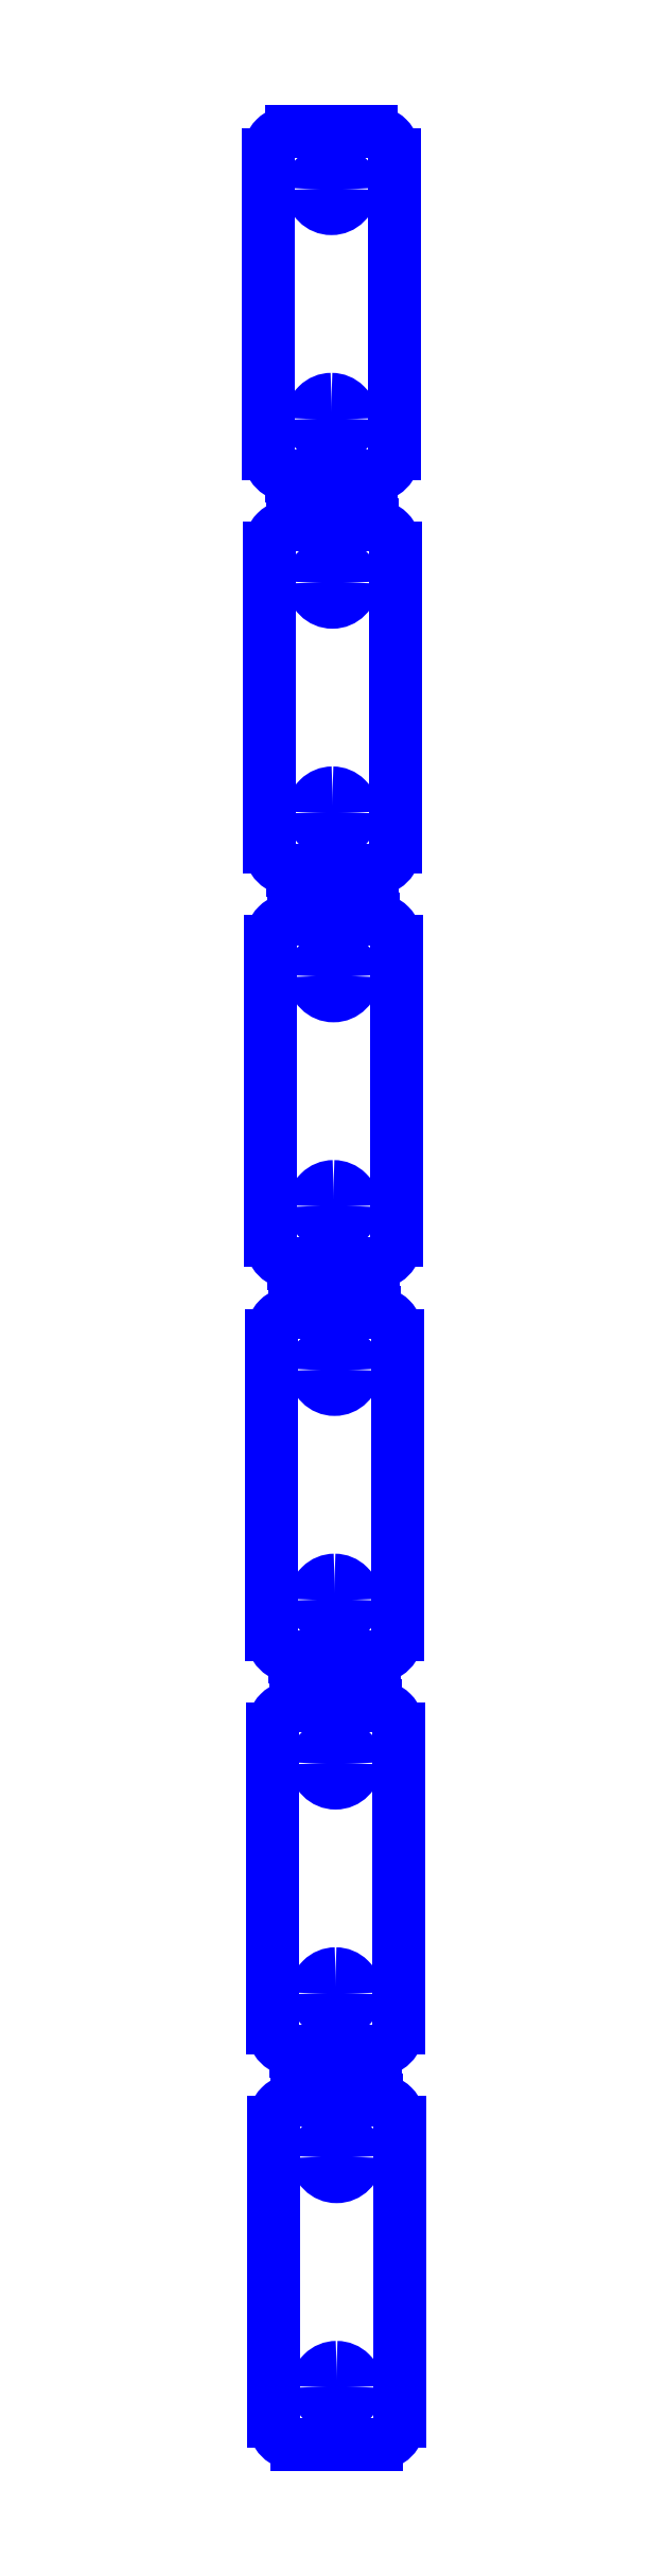
<metadata>
{"format":"dxf","ext":"dxf","renderer":"ezdxf+matplotlib","layout":"modelspace","background":"white","min_lineweight":24,"dpi":150}
</metadata>
<code>
0
SECTION
2
ENTITIES
0
LINE
8
5
10
1
20
1.079
30
0
11
1
21
2.102
31
0
0
LINE
8
5
10
1.431
20
2.102
30
0
11
1.431
21
1.079
31
0
0
LINE
8
5
10
1.079
20
2.181
30
0
11
1.352
21
2.181
31
0
0
LINE
8
5
10
1.352
20
1
30
0
11
1.079
21
1
31
0
0
ARC
8
5
10
1.215
20
1.984
30
0
40
0.06693
50
180
51
360
0
ARC
8
5
10
1.215
20
1.984
30
0
40
0.06693
50
360
51
180
0
ARC
8
5
10
1.215
20
1.197
30
0
40
0.06693
50
180
51
360
0
ARC
8
5
10
1.215
20
1.197
30
0
40
0.06693
50
360
51
90
0
ARC
8
5
10
1.215
20
1.197
30
0
40
0.06693
50
90
51
180
0
ARC
8
5
10
1.079
20
2.102
30
0
40
0.07874
50
90
51
180
0
ARC
8
5
10
1.079
20
1.079
30
0
40
0.07874
50
180
51
270
0
ARC
8
5
10
1.352
20
2.102
30
0
40
0.07874
50
360
51
90
0
ARC
8
5
10
1.352
20
1.079
30
0
40
0.07874
50
270
51
360
0
LINE
8
5
10
0.9965
20
2.427
30
0
11
0.9965
21
3.45
31
0
0
LINE
8
5
10
1.427
20
3.45
30
0
11
1.427
21
2.427
31
0
0
LINE
8
5
10
1.075
20
3.529
30
0
11
1.348
21
3.529
31
0
0
LINE
8
5
10
1.348
20
2.348
30
0
11
1.075
21
2.348
31
0
0
ARC
8
5
10
1.212
20
3.332
30
0
40
0.06693
50
180
51
360
0
ARC
8
5
10
1.212
20
3.332
30
0
40
0.06693
50
360
51
180
0
ARC
8
5
10
1.212
20
2.545
30
0
40
0.06693
50
180
51
360
0
ARC
8
5
10
1.212
20
2.545
30
0
40
0.06693
50
360
51
90
0
ARC
8
5
10
1.212
20
2.545
30
0
40
0.06693
50
90
51
180
0
ARC
8
5
10
1.075
20
3.45
30
0
40
0.07874
50
90
51
180
0
ARC
8
5
10
1.075
20
2.427
30
0
40
0.07874
50
180
51
270
0
ARC
8
5
10
1.348
20
3.45
30
0
40
0.07874
50
360
51
90
0
ARC
8
5
10
1.348
20
2.427
30
0
40
0.07874
50
270
51
360
0
LINE
8
5
10
0.9929
20
3.775
30
0
11
0.9929
21
4.799
31
0
0
LINE
8
5
10
1.424
20
4.799
30
0
11
1.424
21
3.775
31
0
0
LINE
8
5
10
1.072
20
4.877
30
0
11
1.345
21
4.877
31
0
0
LINE
8
5
10
1.345
20
3.696
30
0
11
1.072
21
3.696
31
0
0
ARC
8
5
10
1.208
20
4.68
30
0
40
0.06693
50
180
51
360
0
ARC
8
5
10
1.208
20
4.68
30
0
40
0.06693
50
360
51
180
0
ARC
8
5
10
1.208
20
3.893
30
0
40
0.06693
50
180
51
360
0
ARC
8
5
10
1.208
20
3.893
30
0
40
0.06693
50
360
51
90
0
ARC
8
5
10
1.208
20
3.893
30
0
40
0.06693
50
90
51
180
0
ARC
8
5
10
1.072
20
4.799
30
0
40
0.07874
50
90
51
180
0
ARC
8
5
10
1.072
20
3.775
30
0
40
0.07874
50
180
51
270
0
ARC
8
5
10
1.345
20
4.799
30
0
40
0.07874
50
360
51
90
0
ARC
8
5
10
1.345
20
3.775
30
0
40
0.07874
50
270
51
360
0
LINE
8
5
10
0.9894
20
5.123
30
0
11
0.9894
21
6.147
31
0
0
LINE
8
5
10
1.42
20
6.147
30
0
11
1.42
21
5.123
31
0
0
LINE
8
5
10
1.068
20
6.225
30
0
11
1.341
21
6.225
31
0
0
LINE
8
5
10
1.341
20
5.044
30
0
11
1.068
21
5.044
31
0
0
ARC
8
5
10
1.205
20
6.029
30
0
40
0.06693
50
180
51
360
0
ARC
8
5
10
1.205
20
6.029
30
0
40
0.06693
50
360
51
180
0
ARC
8
5
10
1.205
20
5.241
30
0
40
0.06693
50
180
51
360
0
ARC
8
5
10
1.205
20
5.241
30
0
40
0.06693
50
360
51
90
0
ARC
8
5
10
1.205
20
5.241
30
0
40
0.06693
50
90
51
180
0
ARC
8
5
10
1.068
20
6.147
30
0
40
0.07874
50
90
51
180
0
ARC
8
5
10
1.068
20
5.123
30
0
40
0.07874
50
180
51
270
0
ARC
8
5
10
1.341
20
6.147
30
0
40
0.07874
50
360
51
90
0
ARC
8
5
10
1.341
20
5.123
30
0
40
0.07874
50
270
51
360
0
LINE
8
5
10
0.9858
20
6.471
30
0
11
0.9858
21
7.495
31
0
0
LINE
8
5
10
1.417
20
7.495
30
0
11
1.417
21
6.471
31
0
0
LINE
8
5
10
1.065
20
7.573
30
0
11
1.338
21
7.573
31
0
0
LINE
8
5
10
1.338
20
6.392
30
0
11
1.065
21
6.392
31
0
0
ARC
8
5
10
1.201
20
7.377
30
0
40
0.06693
50
180
51
360
0
ARC
8
5
10
1.201
20
7.377
30
0
40
0.06693
50
360
51
180
0
ARC
8
5
10
1.201
20
6.589
30
0
40
0.06693
50
180
51
360
0
ARC
8
5
10
1.201
20
6.589
30
0
40
0.06693
50
360
51
90
0
ARC
8
5
10
1.201
20
6.589
30
0
40
0.06693
50
90
51
180
0
ARC
8
5
10
1.065
20
7.495
30
0
40
0.07874
50
90
51
180
0
ARC
8
5
10
1.065
20
6.471
30
0
40
0.07874
50
180
51
270
0
ARC
8
5
10
1.338
20
7.495
30
0
40
0.07874
50
360
51
90
0
ARC
8
5
10
1.338
20
6.471
30
0
40
0.07874
50
270
51
360
0
LINE
8
5
10
0.9823
20
7.819
30
0
11
0.9823
21
8.843
31
0
0
LINE
8
5
10
1.413
20
8.843
30
0
11
1.413
21
7.819
31
0
0
LINE
8
5
10
1.061
20
8.922
30
0
11
1.334
21
8.922
31
0
0
LINE
8
5
10
1.334
20
7.74
30
0
11
1.061
21
7.74
31
0
0
ARC
8
5
10
1.198
20
8.725
30
0
40
0.06693
50
180
51
360
0
ARC
8
5
10
1.198
20
8.725
30
0
40
0.06693
50
360
51
180
0
ARC
8
5
10
1.198
20
7.937
30
0
40
0.06693
50
180
51
360
0
ARC
8
5
10
1.198
20
7.937
30
0
40
0.06693
50
360
51
90
0
ARC
8
5
10
1.198
20
7.937
30
0
40
0.06693
50
90
51
180
0
ARC
8
5
10
1.061
20
8.843
30
0
40
0.07874
50
90
51
180
0
ARC
8
5
10
1.061
20
7.819
30
0
40
0.07874
50
180
51
270
0
ARC
8
5
10
1.334
20
8.843
30
0
40
0.07874
50
360
51
90
0
ARC
8
5
10
1.334
20
7.819
30
0
40
0.07874
50
270
51
360
0
ENDSEC
0
EOF

</code>
